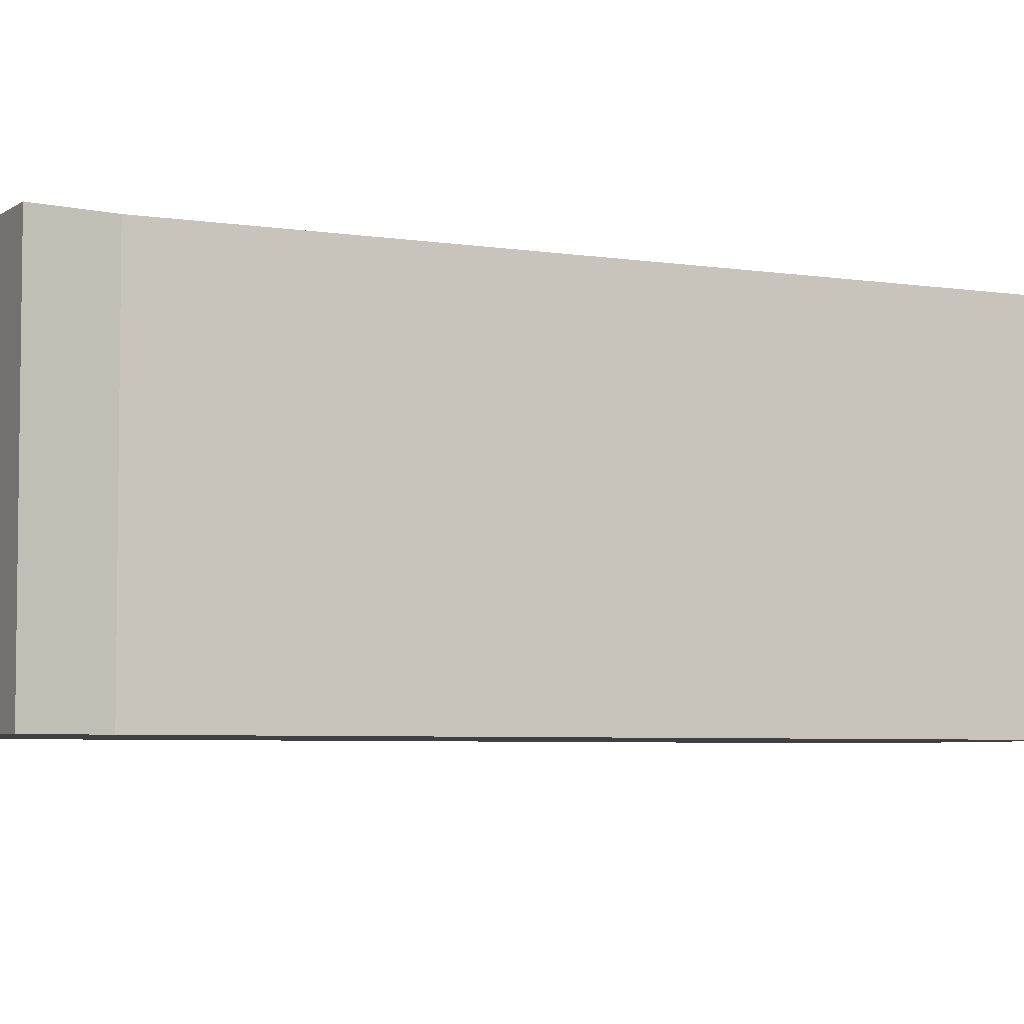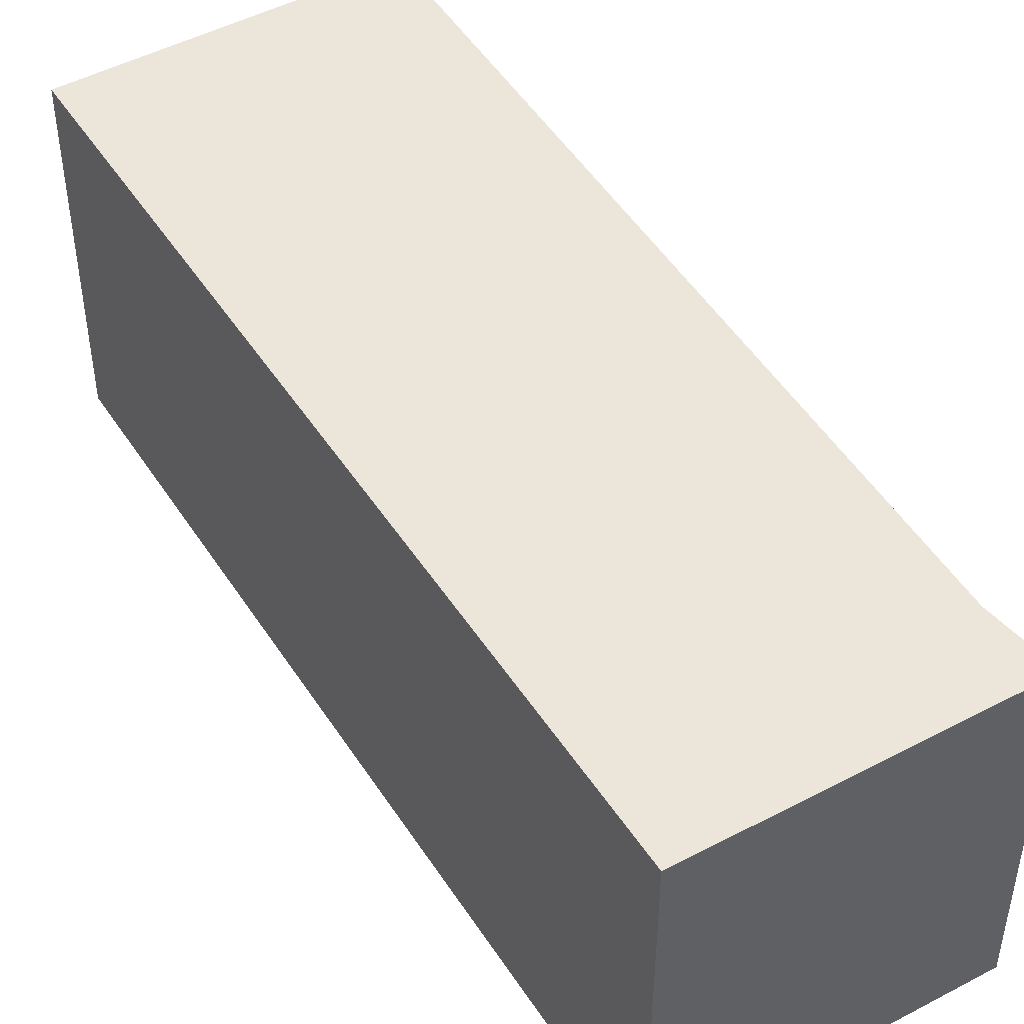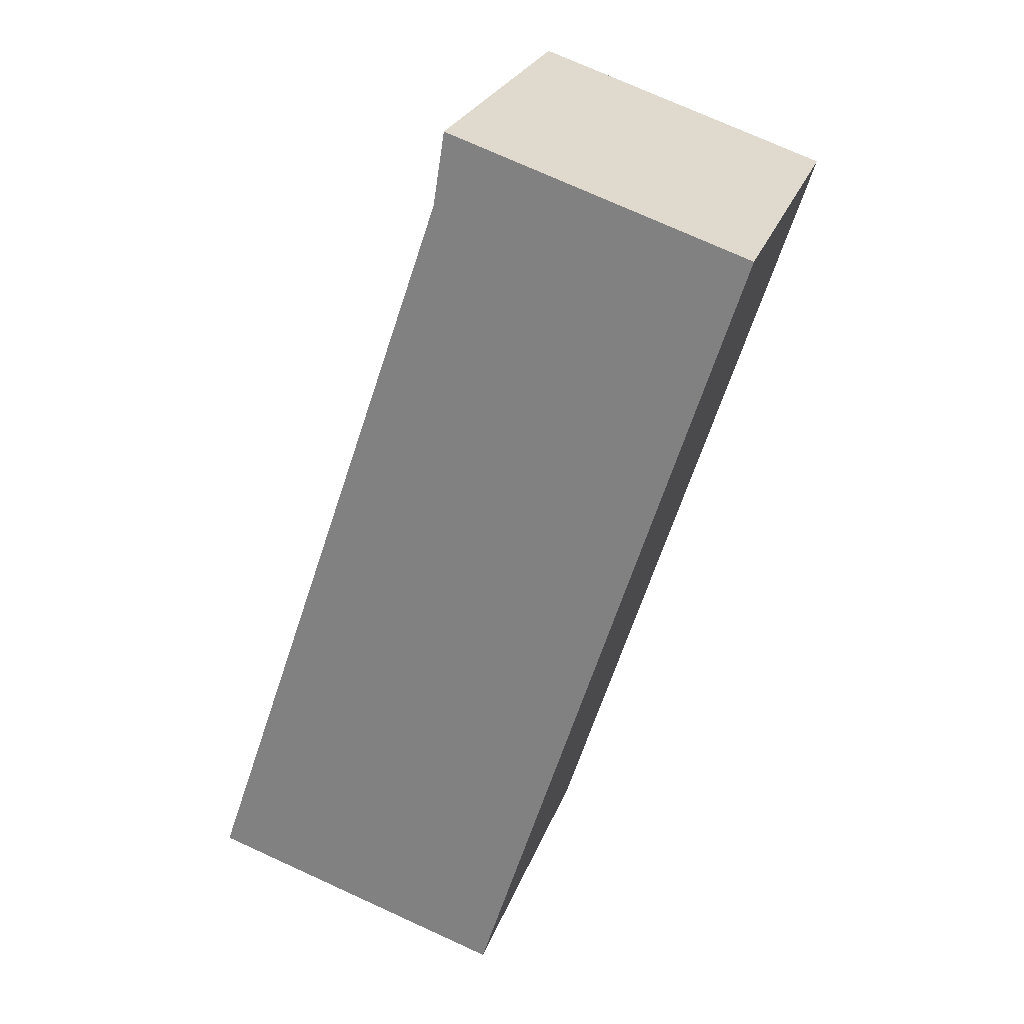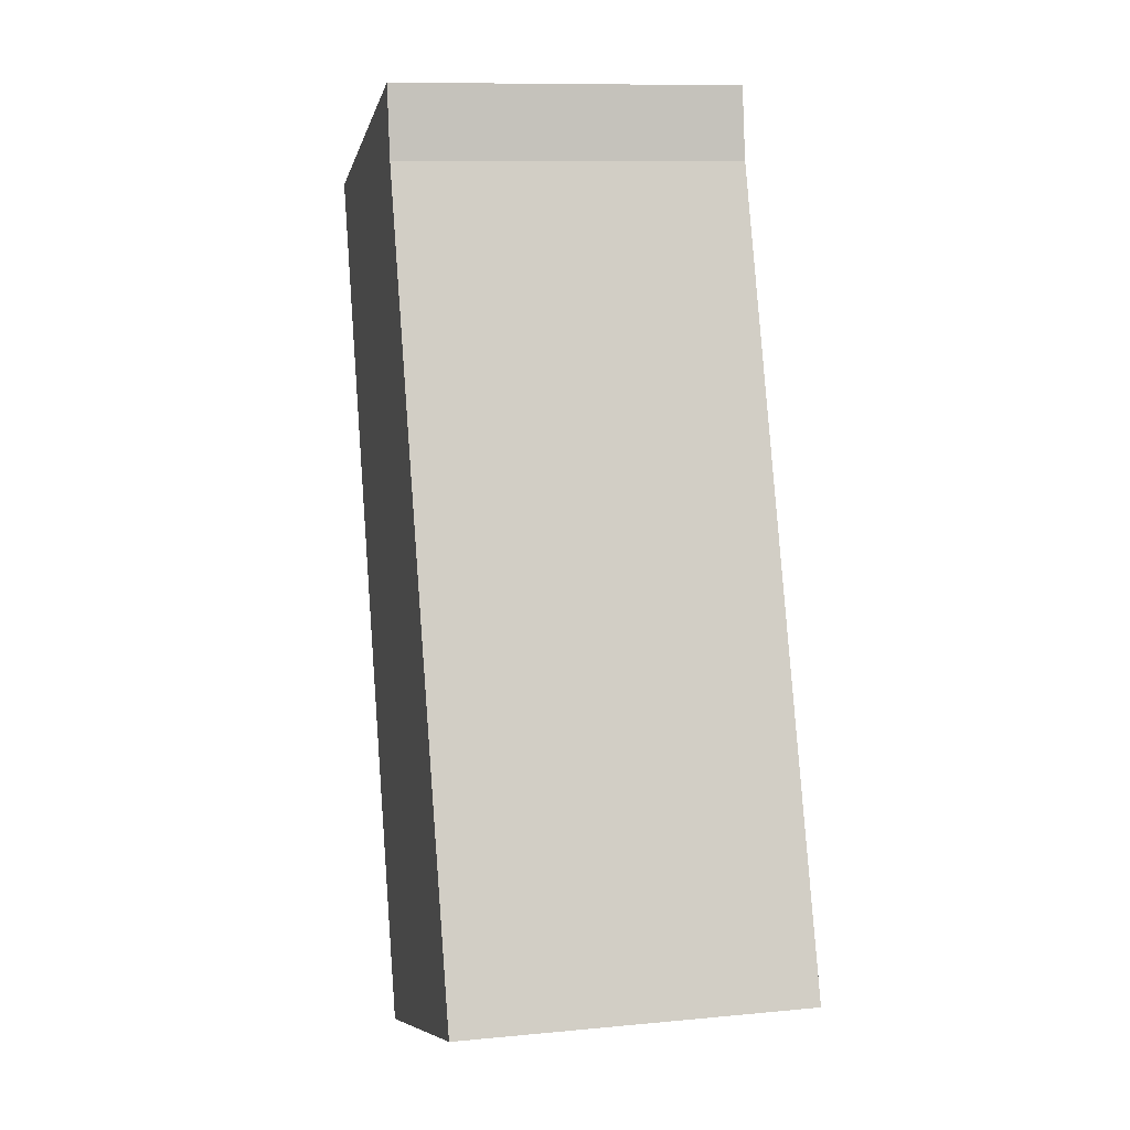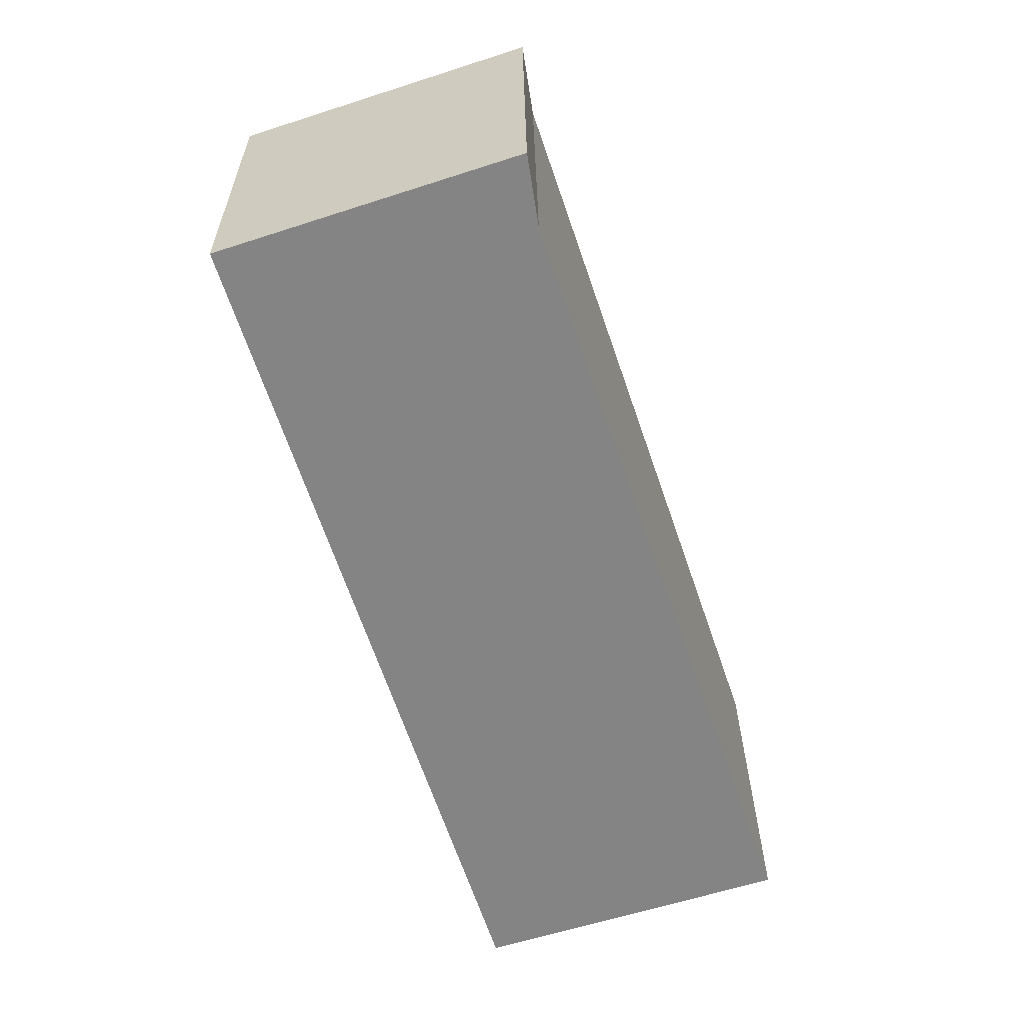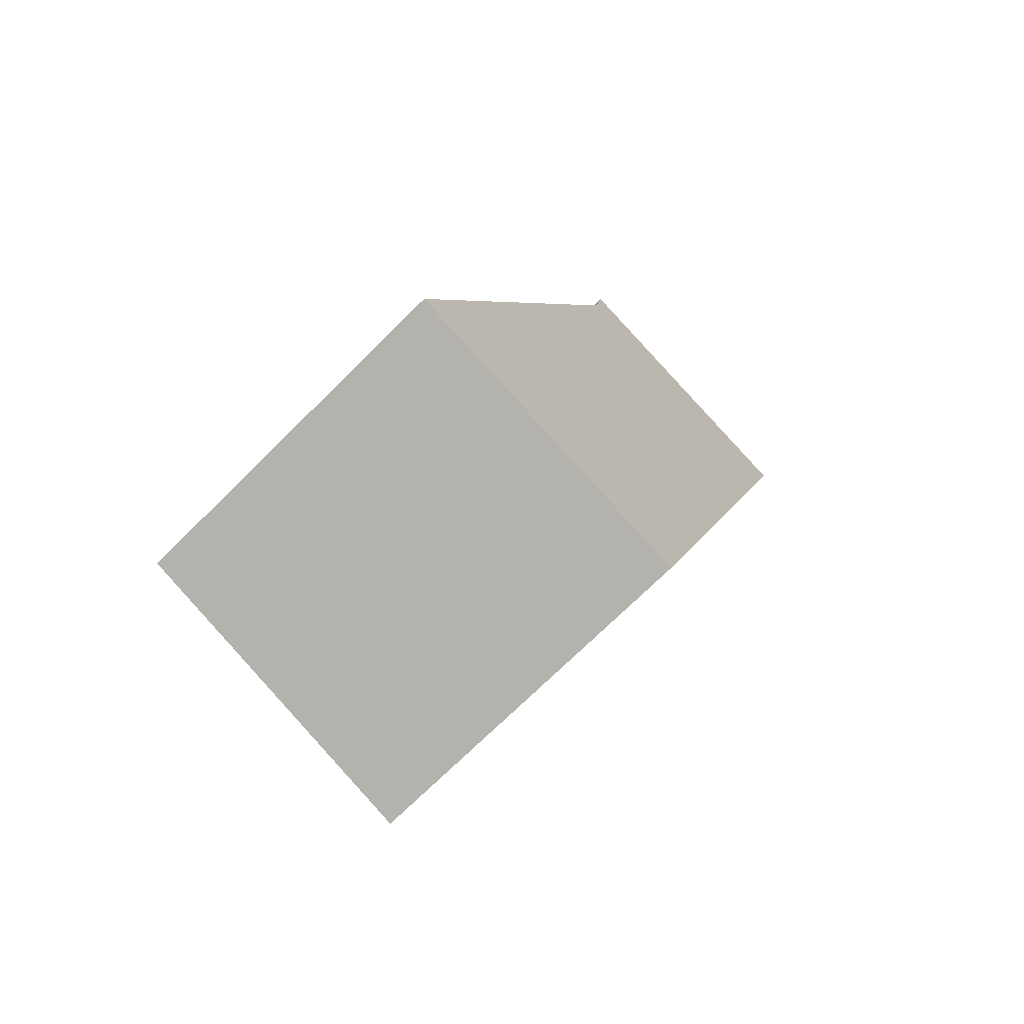
<metadata>
{"format":"obj","ext":"obj","renderer":"f3d","projection":"perspective","resolution":1024,"background":"white","views":[{"elev":-5.1,"azim":44.8,"up":"+Y"},{"elev":47.8,"azim":-48.8,"up":"+Y"},{"elev":25.5,"azim":-162.9,"up":"+Z"},{"elev":10.3,"azim":76.4,"up":"+Z"},{"elev":28.6,"azim":-0.4,"up":"+Z"},{"elev":-71.1,"azim":134.9,"up":"+Z"}]}
</metadata>
<code>
v  0 1.377 8.432e-17
v  2.24 1.377 -2.934
v  1.043 1.377 -3.314
v  1.214 1.377 0.099
v  1.169 1.377 0.384
v  2.24 1.797e-16 -2.934
v  1.043 2.029e-16 -3.314
v  0 0 0
v  1.169 -2.351e-17 0.384
v  1.214 -6.062e-18 0.099
g defaultobject
f 1 2 3
f 2 1 4
f 4 1 5
f 6 3 2
f 3 6 7
f 7 1 3
f 1 7 8
f 8 5 1
f 5 8 9
f 10 2 4
f 2 10 6
f 9 4 5
f 4 9 10
f 10 7 6
f 7 10 8
f 8 10 9

</code>
